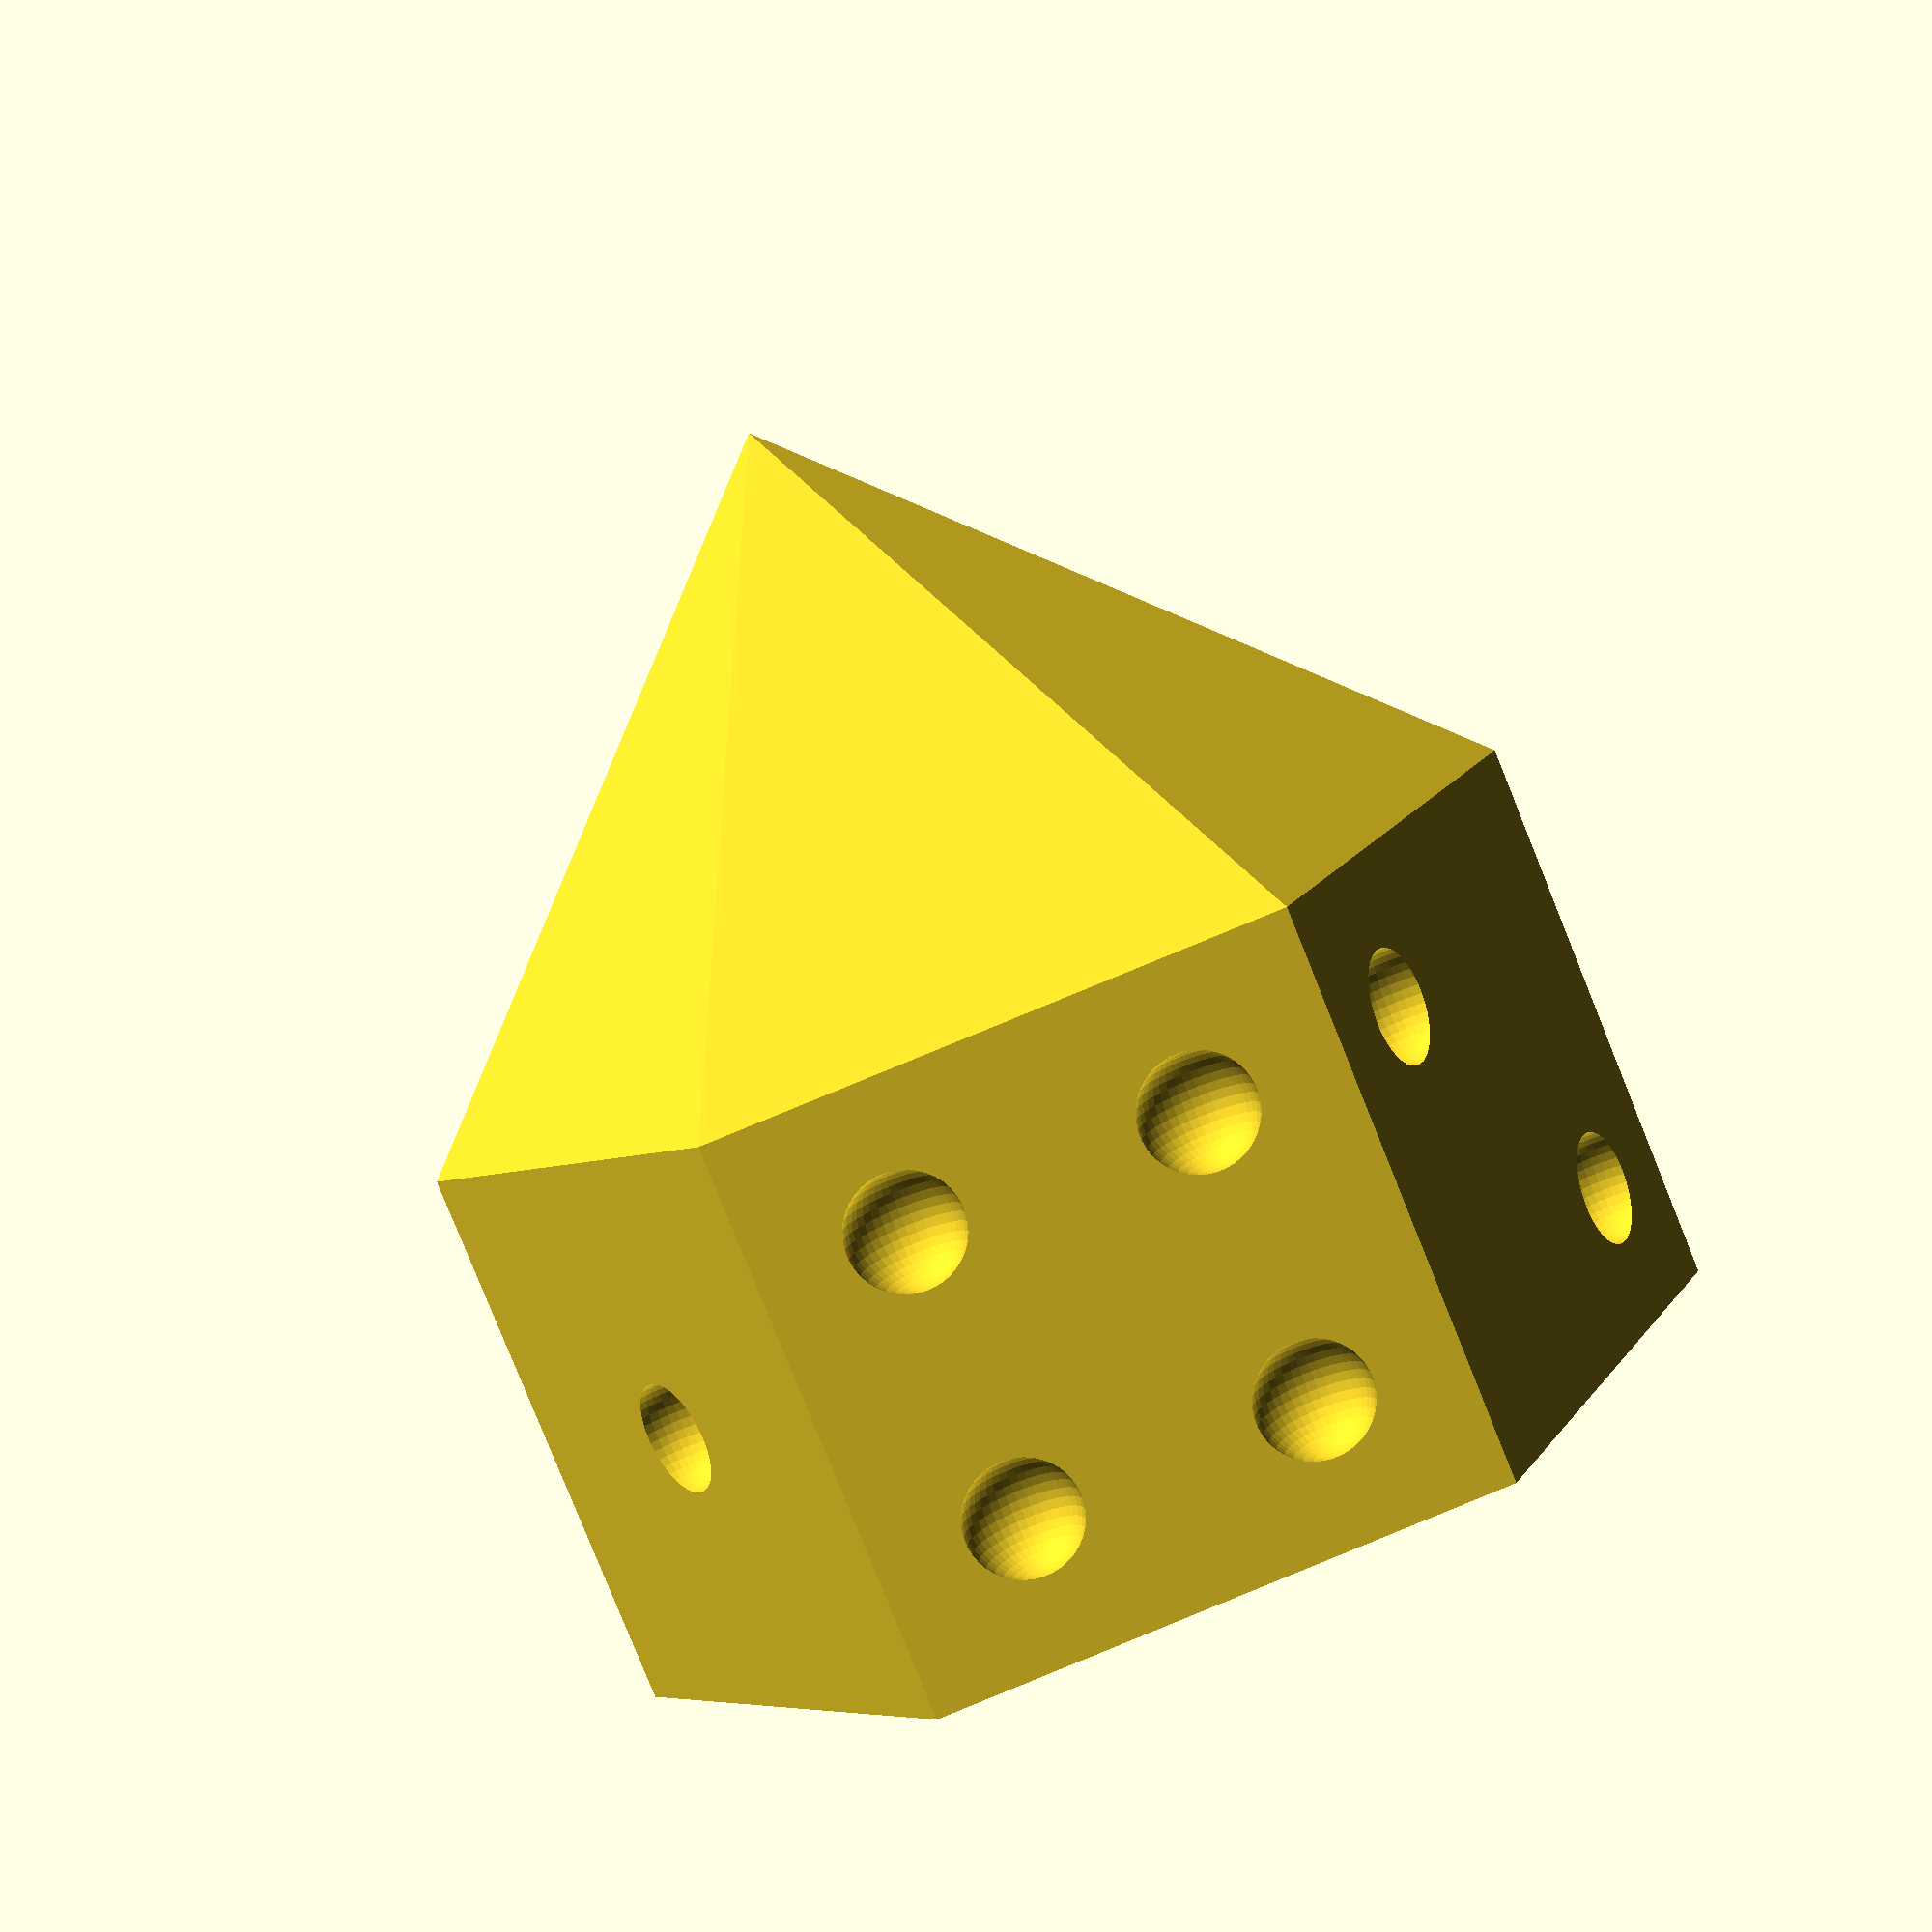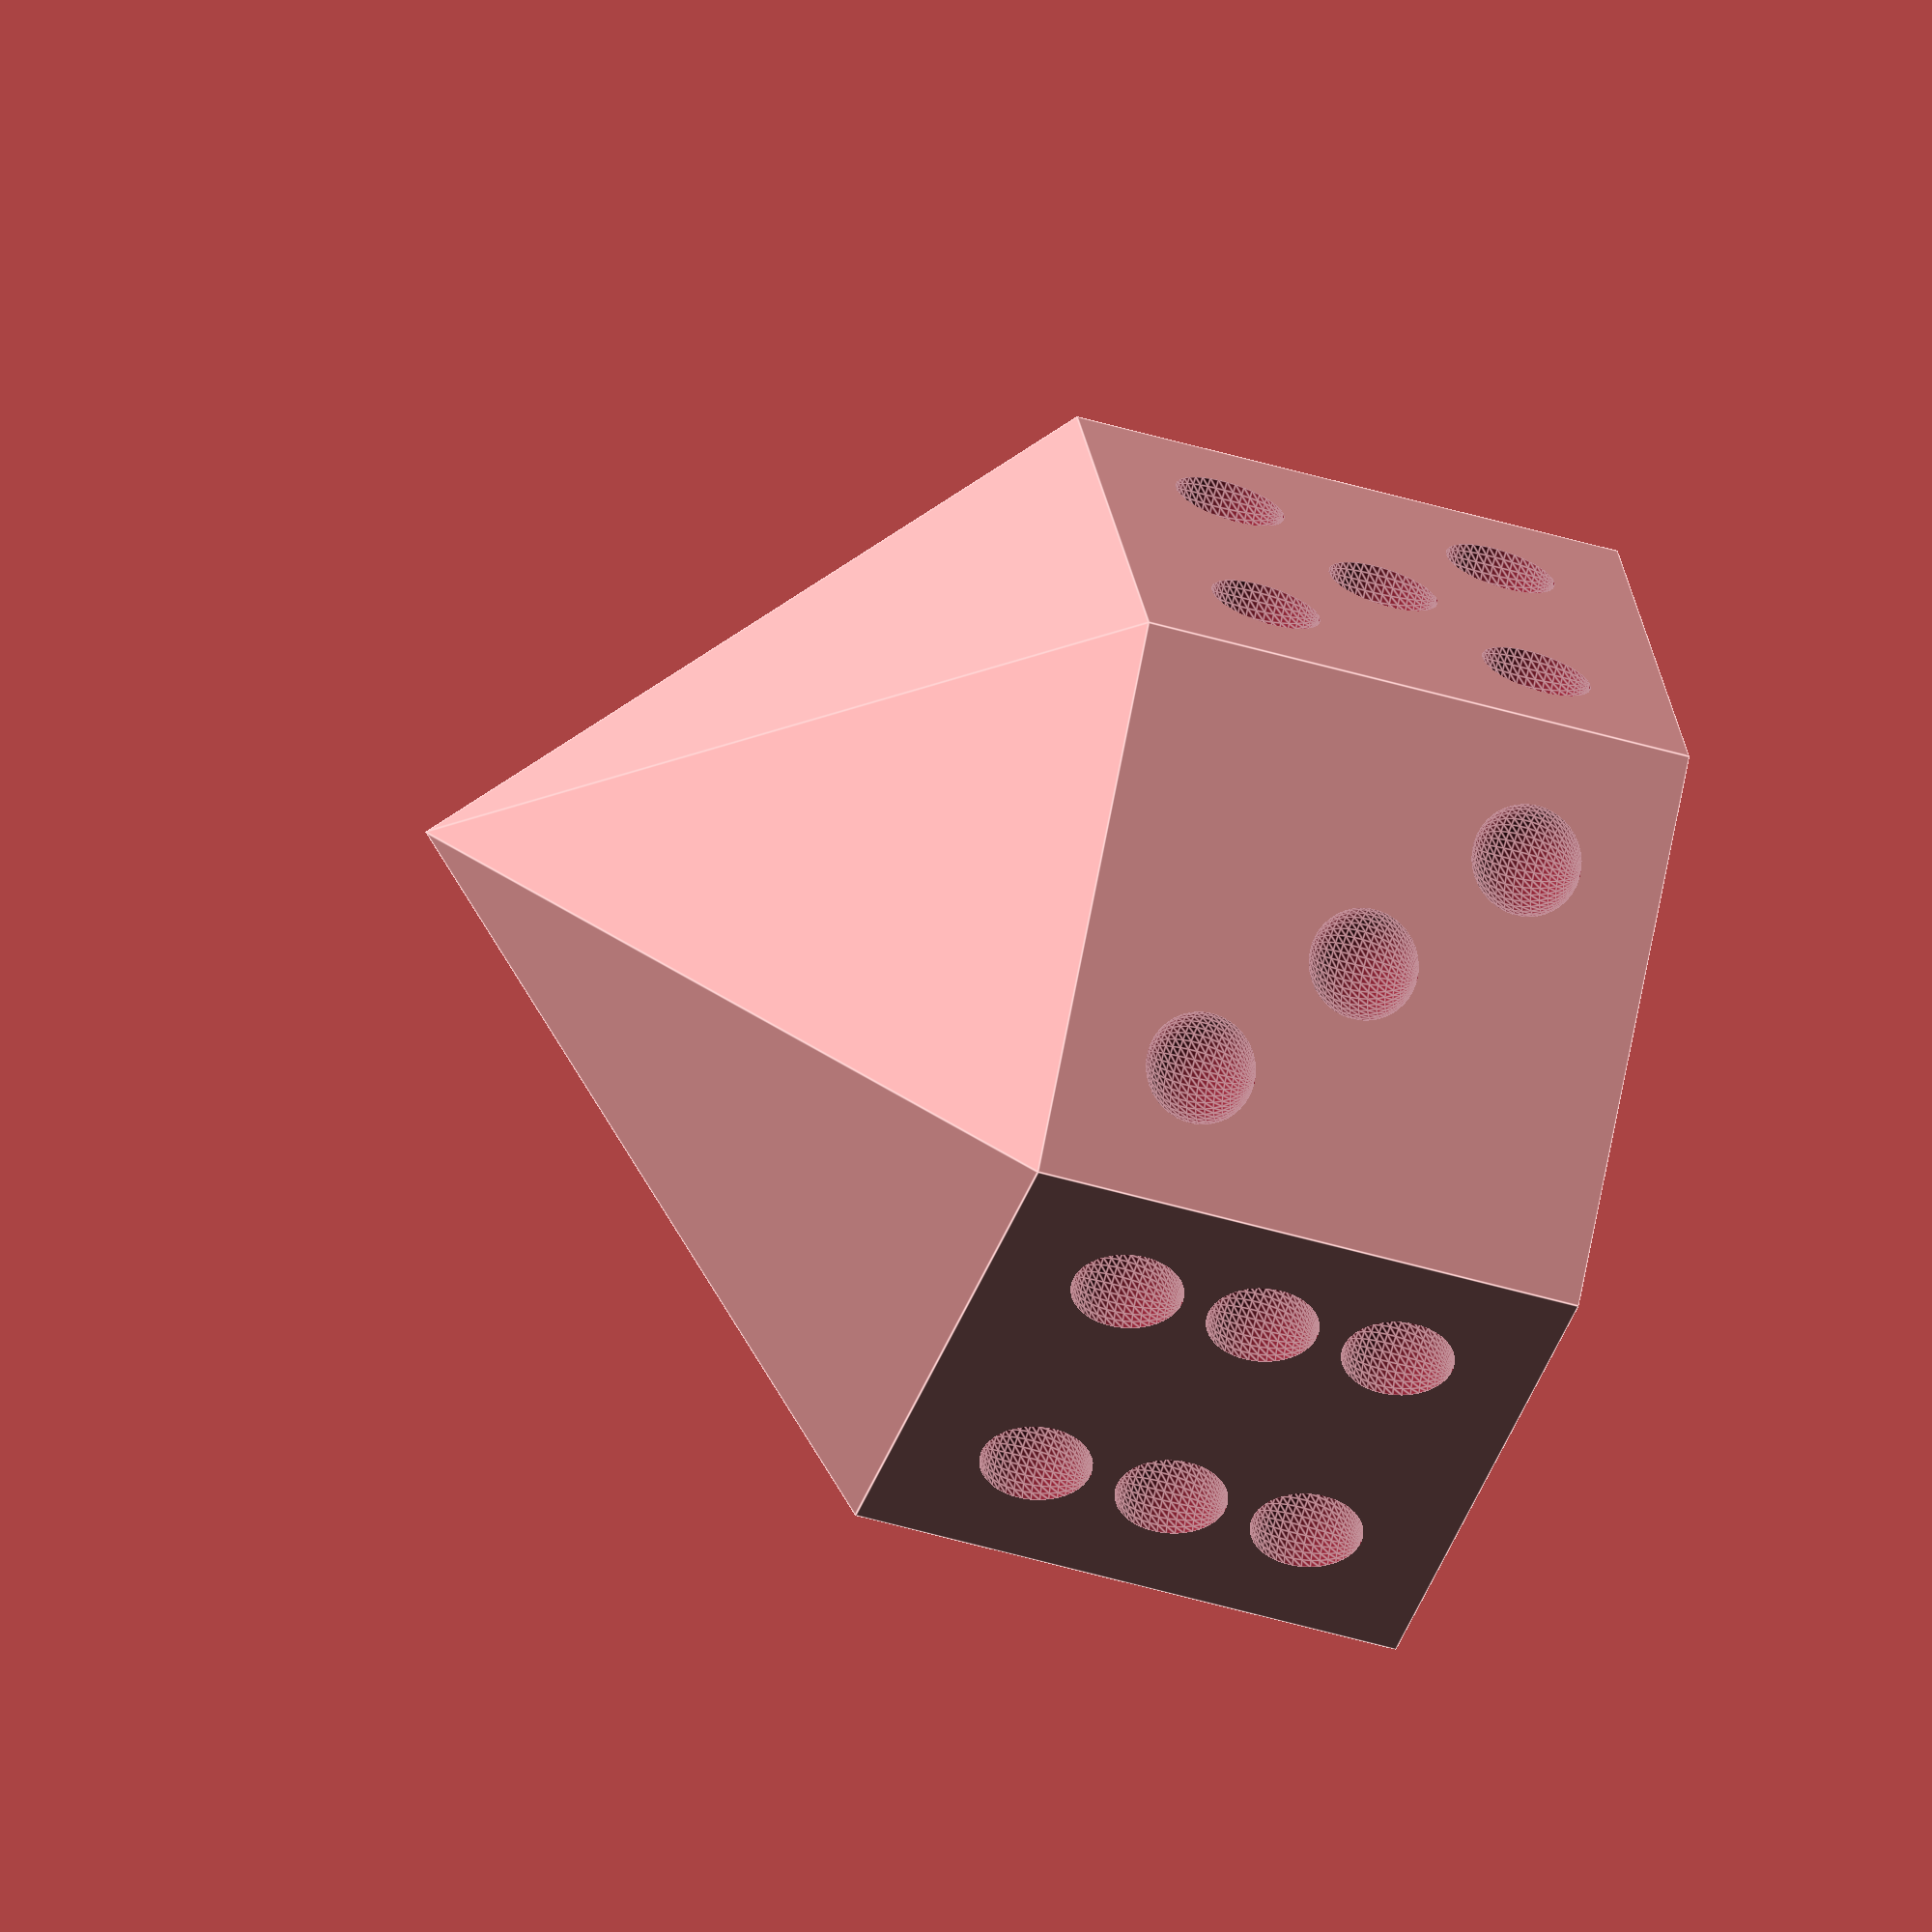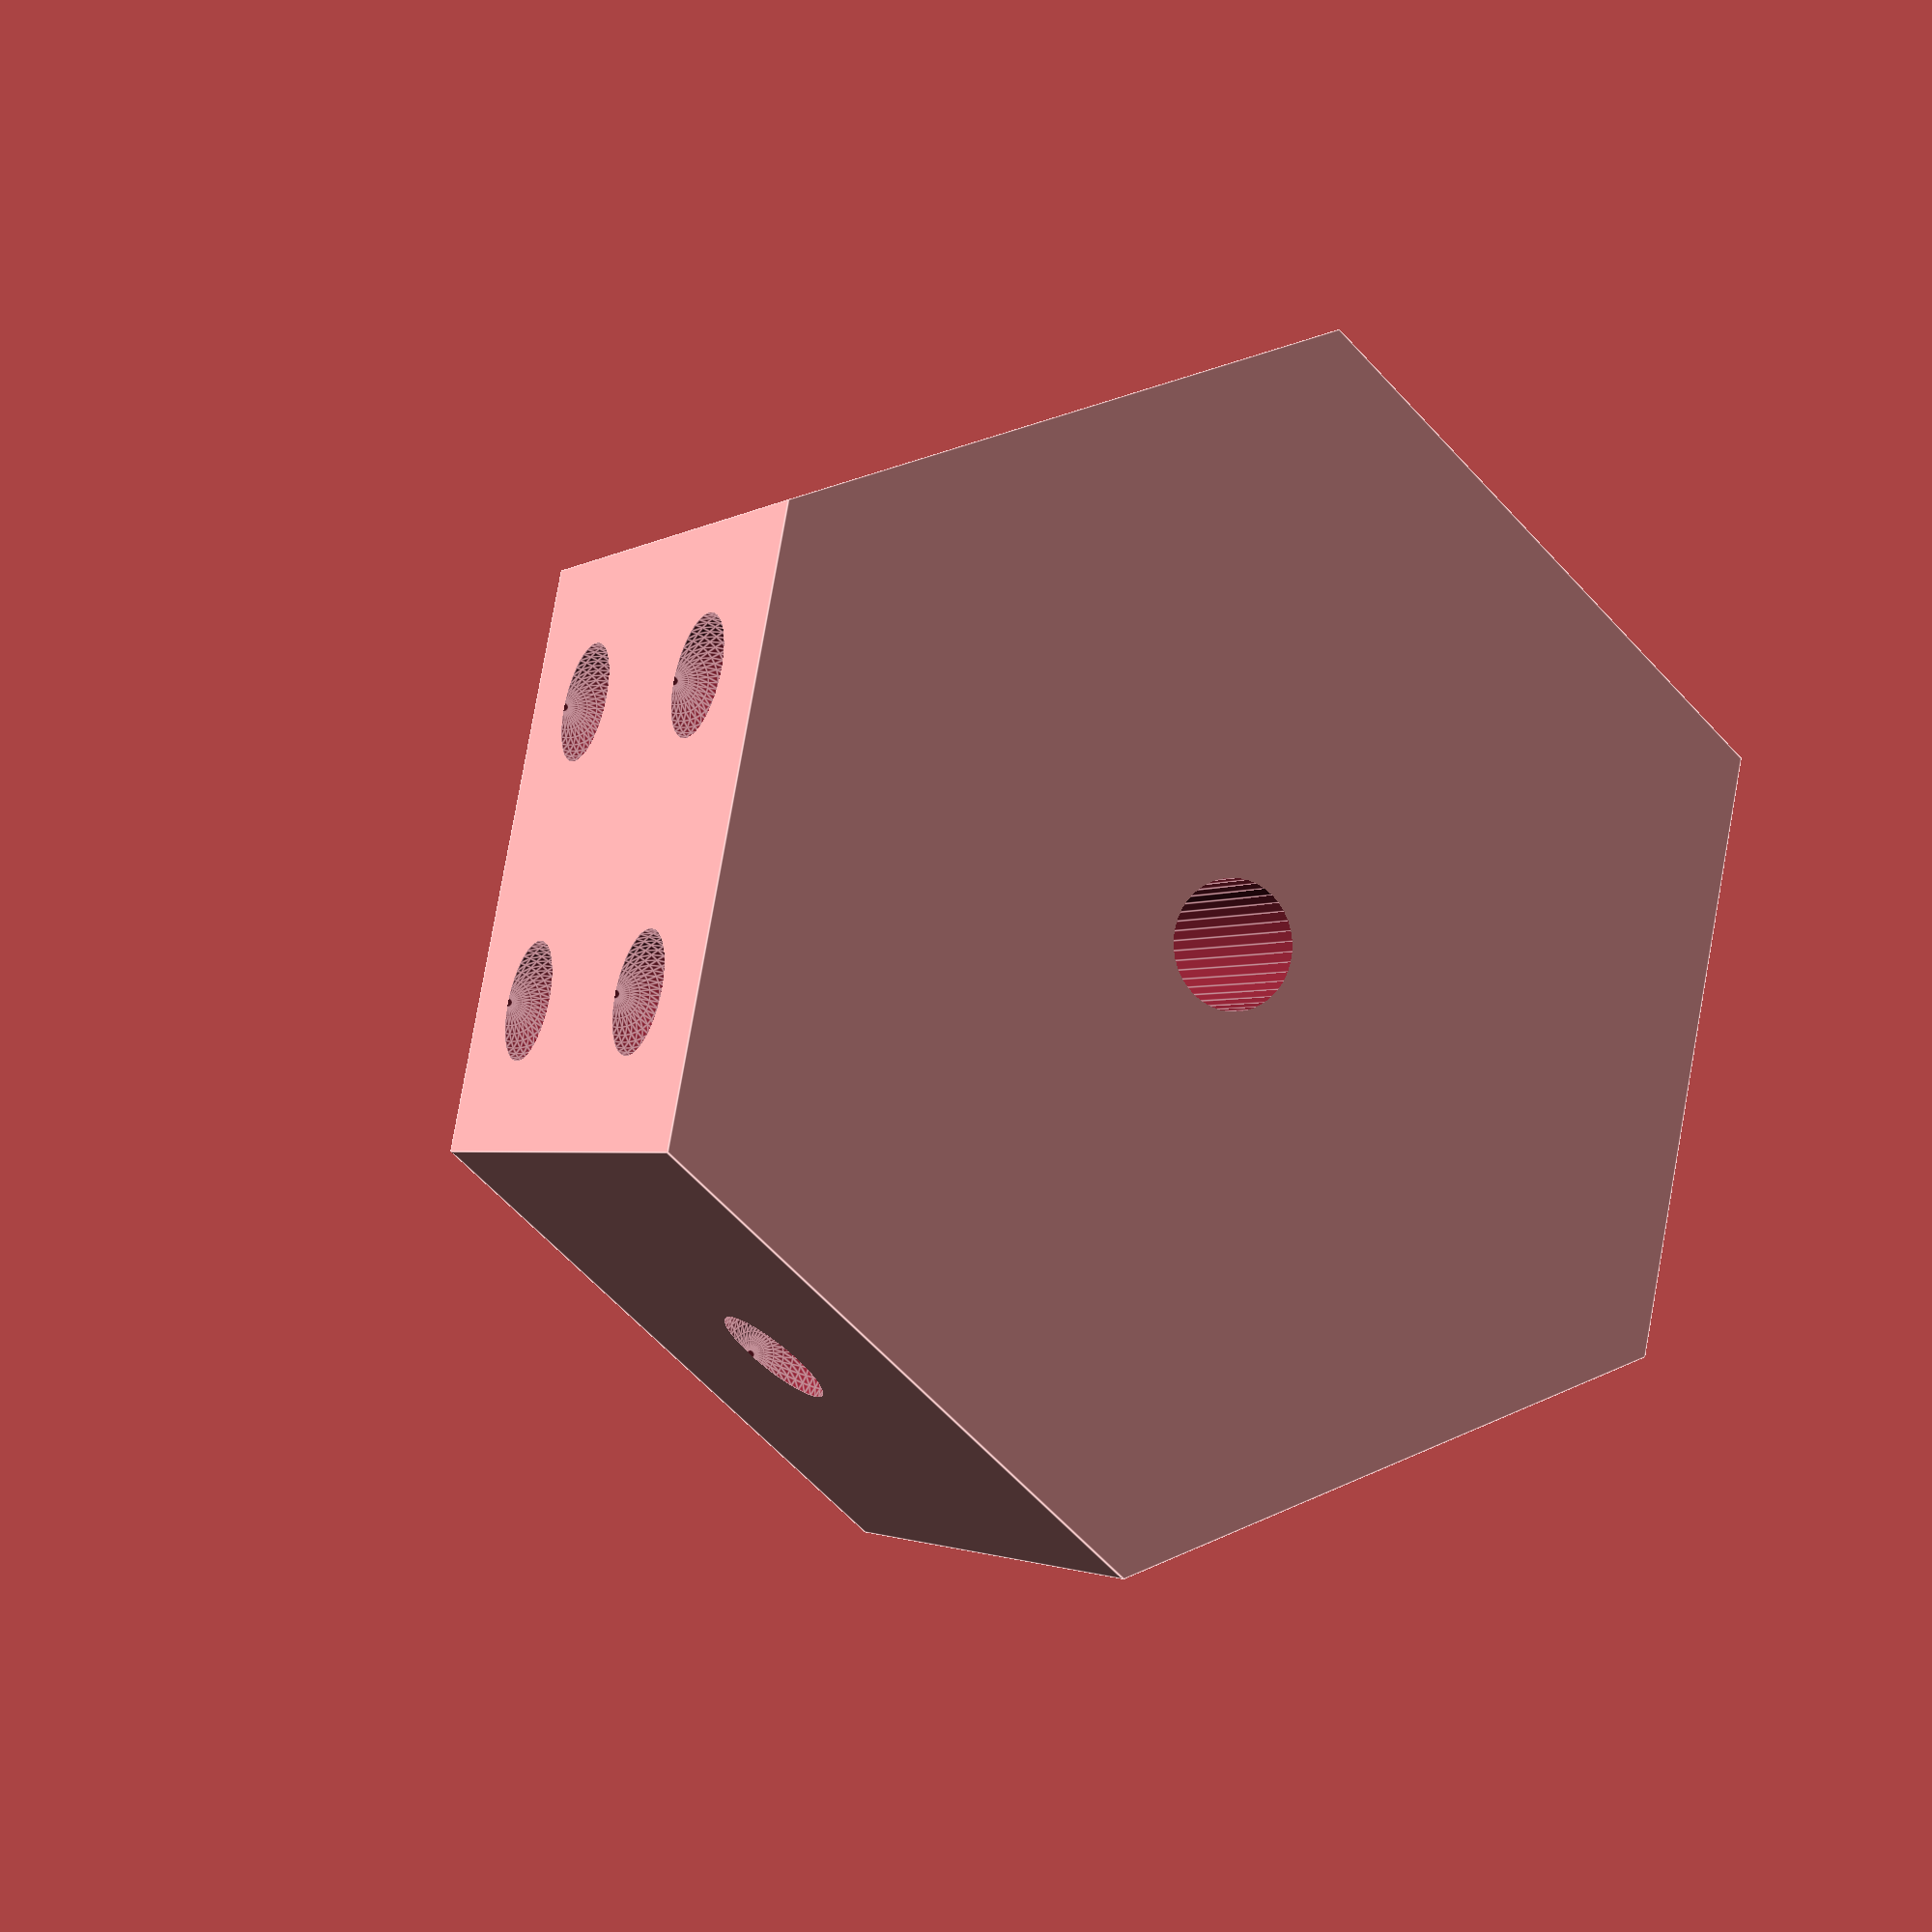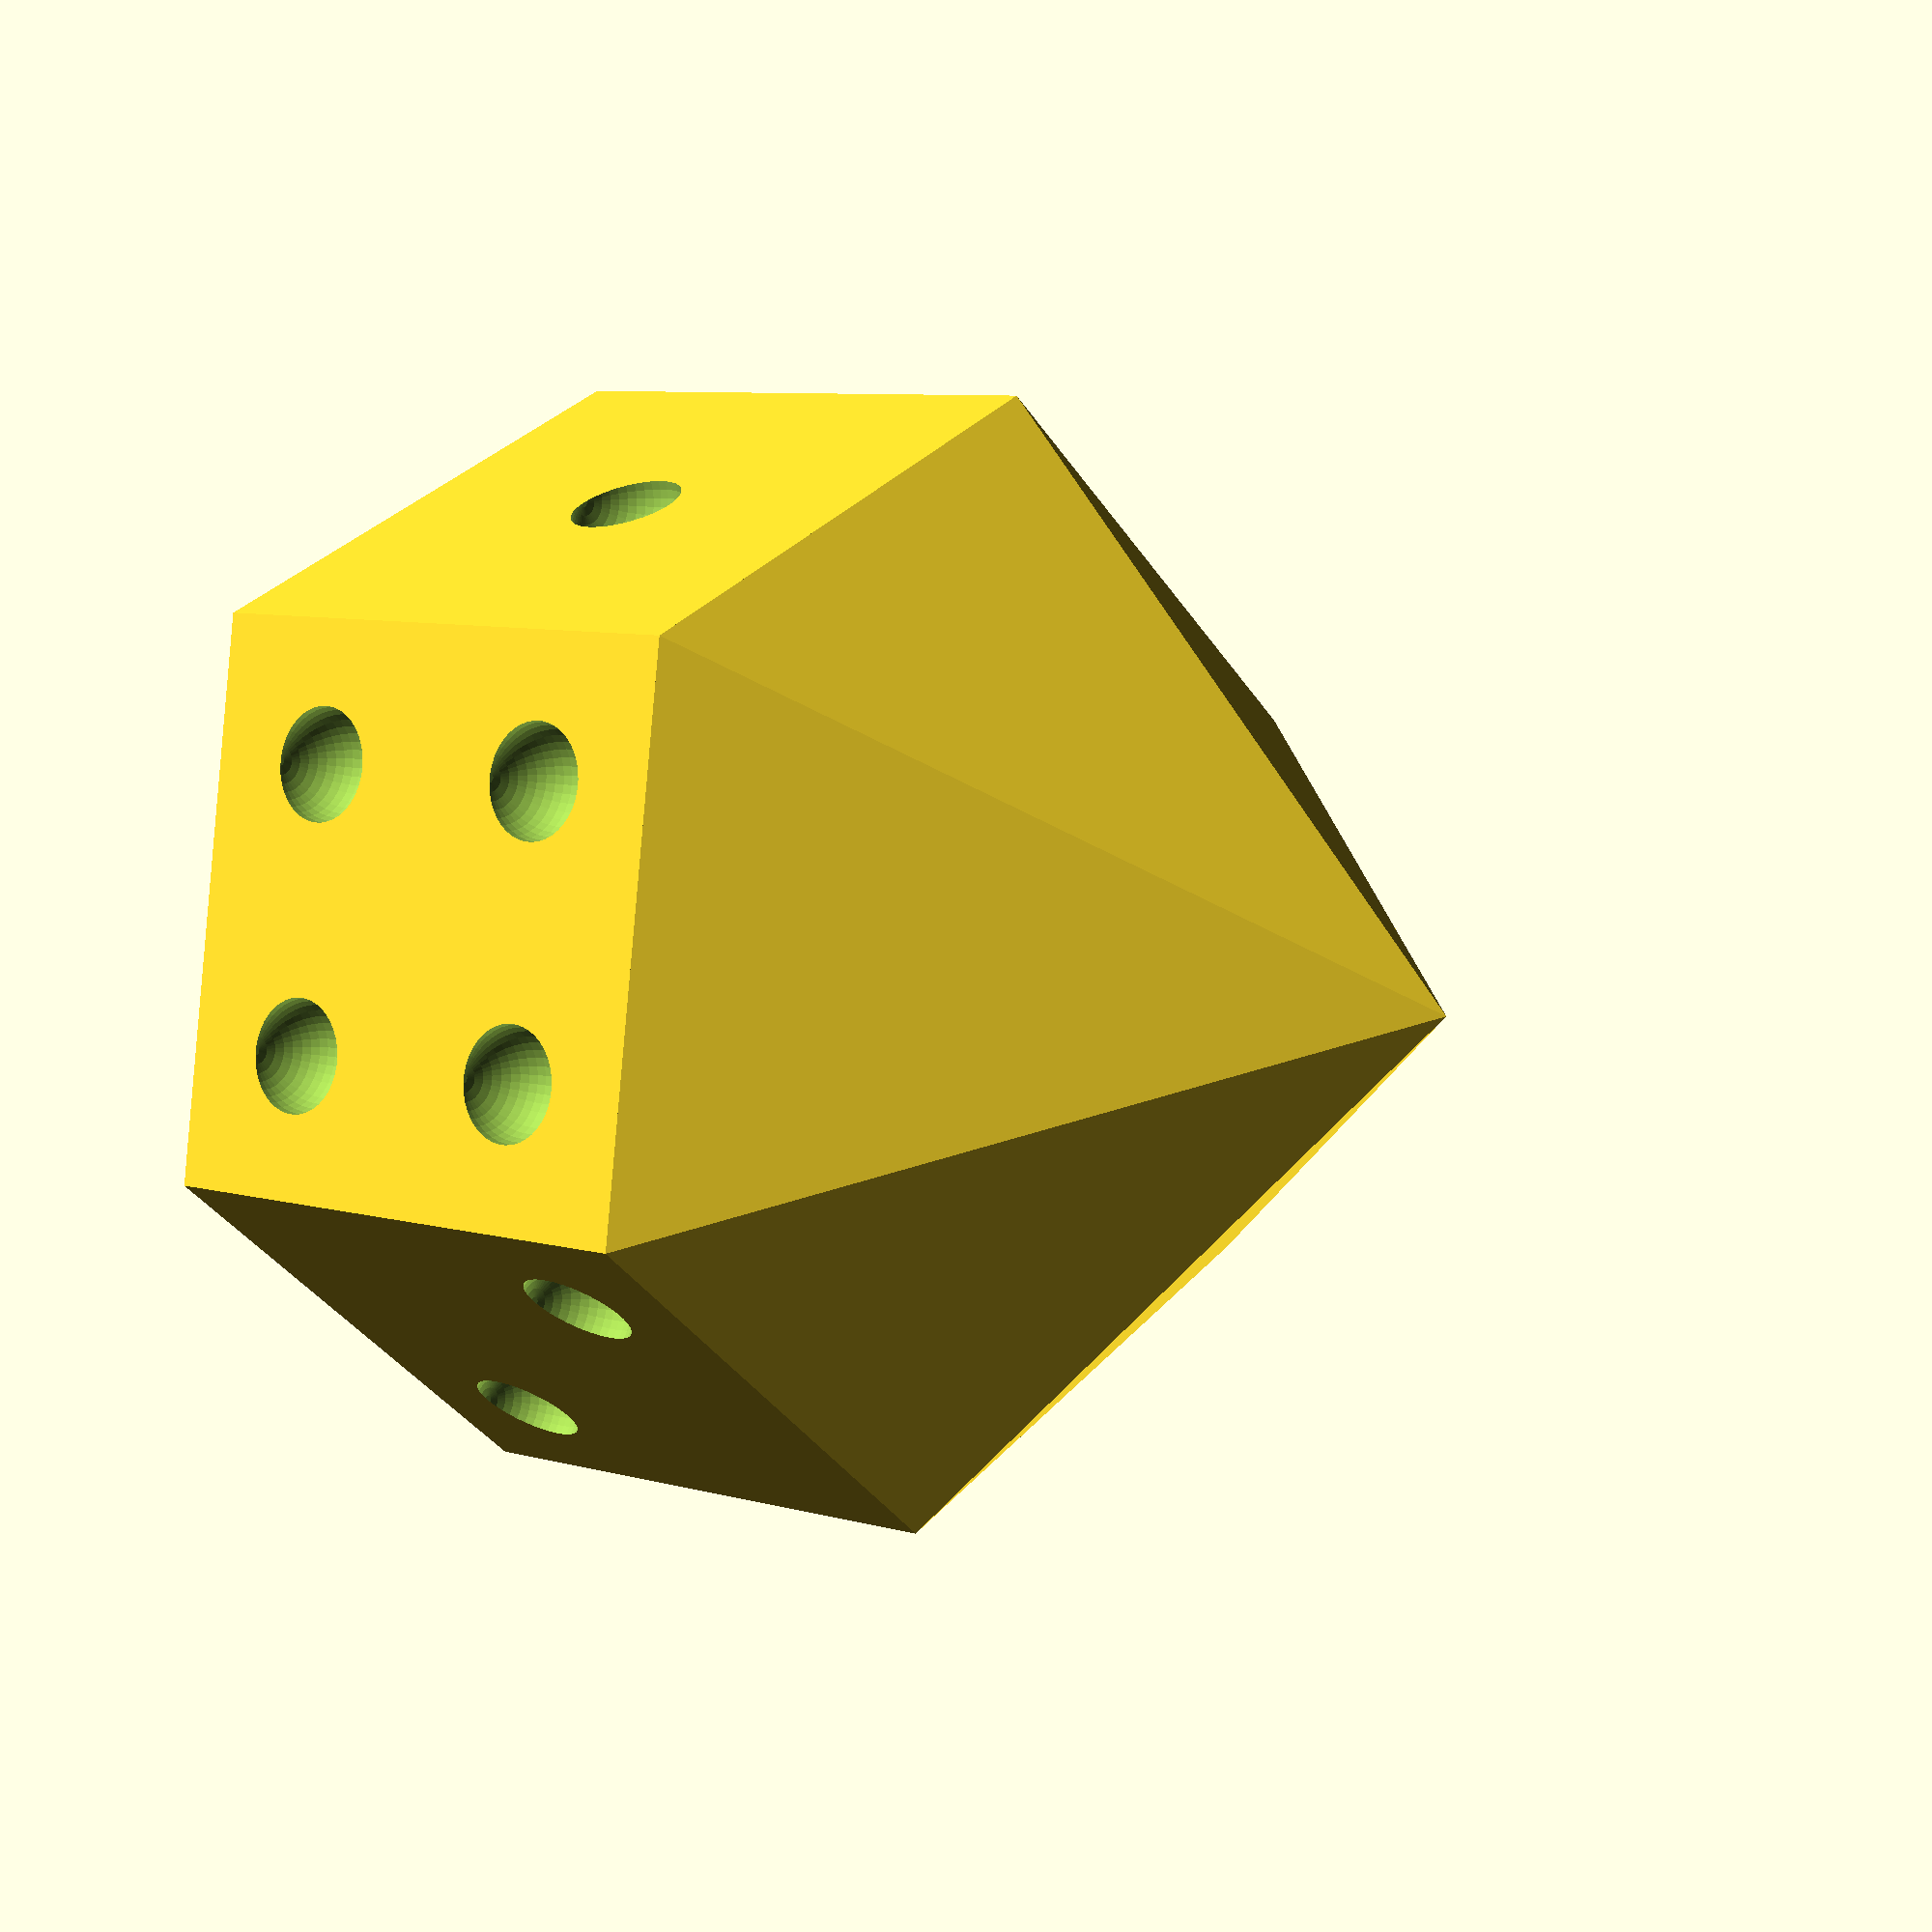
<openscad>
/*
 * =====================================
 *   This is public Domain Code
 *   Contributed by: Gael Lafond
 *   9 December 2017
 * =====================================
 *
 * Units are in millimetres.
 */

spintop_diameter = 20;
toothpick_diameter = 2.1;
point_diameter = 2;

point_max_distance = 5;

$fn = 40;

rotate([180, 0, 0]) {
	spintop_dice();
}

module spintop_dice() {
	spintop_radius = spintop_diameter / 2;
	toothpick_radius = toothpick_diameter / 2;
	point_radius = point_diameter / 2;

	// Distance from the center to the face (using Pythagorean theorem)
	spintop_short_radius = sqrt(spintop_radius*spintop_radius - (spintop_radius/2)*(spintop_radius/2));

	// Point base
	cylinder(r1 = 0, r2 = spintop_radius, h = spintop_radius, $fn = 6);

	// Dice
	difference() {
		translate([0, 0, spintop_radius]) {
			difference() {
				cylinder(r = spintop_radius, h = spintop_radius, $fn = 6);
				// Toothpick hole
				translate([0, 0, 0.1]) {
					cylinder(r = toothpick_radius, h = spintop_radius + 0.1);
				}
			}
		}

		// Numbers (opposite faces adds up to 7 - no consecutive number next to each other)
		// 1
		translate([0, spintop_short_radius, spintop_radius*1.5]) {
			sphere(r = point_radius);
		}
		// 6
		rotate([0, 0, 180]) {
			translate([0, spintop_short_radius, spintop_radius*1.5]) {
				for (
					x = [-point_max_distance/2, point_max_distance/2],
					z = [-point_max_distance/2, 0, point_max_distance/2]
				) {
					translate ([x, 0, z]) {
						sphere(r = point_radius);
					}
				}
			}
		}

		// 2
		rotate([0, 0, -120]) {
			translate([0, spintop_short_radius, spintop_radius*1.5]) {
				translate ([point_max_distance/2, 0, point_max_distance/2]) {
					sphere(r = point_radius);
				}
				translate ([-point_max_distance/2, 0, -point_max_distance/2]) {
					sphere(r = point_radius);
				}
			}
		}
		// 5
		rotate([0, 0, 60]) {
			translate([0, spintop_short_radius, spintop_radius*1.5]) {
				sphere(r = point_radius);
				for (
					x = [-point_max_distance/2, point_max_distance/2],
					z = [-point_max_distance/2, point_max_distance/2]
				) {
					translate ([x, 0, z]) {
						sphere(r = point_radius);
					}
				}
			}
		}

		// 3
		rotate([0, 0, 120]) {
			translate([0, spintop_short_radius, spintop_radius*1.5]) {
				sphere(r = point_radius);
				translate ([point_max_distance/2, 0, point_max_distance/2]) {
					sphere(r = point_radius);
				}
				translate ([-point_max_distance/2, 0, -point_max_distance/2]) {
					sphere(r = point_radius);
				}
			}
		}
		// 4
		rotate([0, 0, -60]) {
			translate([0, spintop_short_radius, spintop_radius*1.5]) {
				for (
					x = [-point_max_distance/2, point_max_distance/2],
					z = [-point_max_distance/2, point_max_distance/2]
				) {
					translate ([x, 0, z]) {
						sphere(r = point_radius);
					}
				}
			}
		}
	}
}

</openscad>
<views>
elev=262.5 azim=237.0 roll=158.0 proj=p view=solid
elev=226.8 azim=7.0 roll=108.8 proj=o view=edges
elev=182.1 azim=138.9 roll=24.7 proj=p view=edges
elev=172.5 azim=338.1 roll=231.2 proj=p view=solid
</views>
